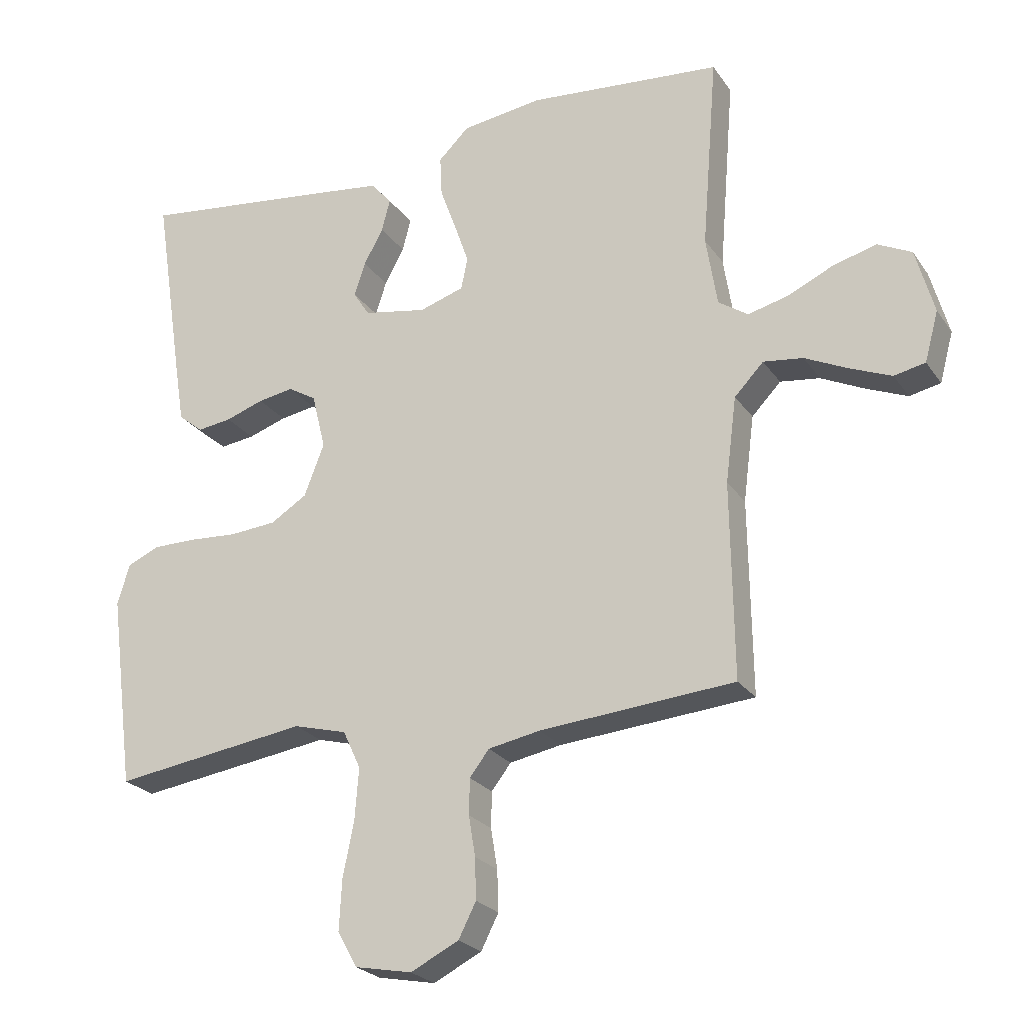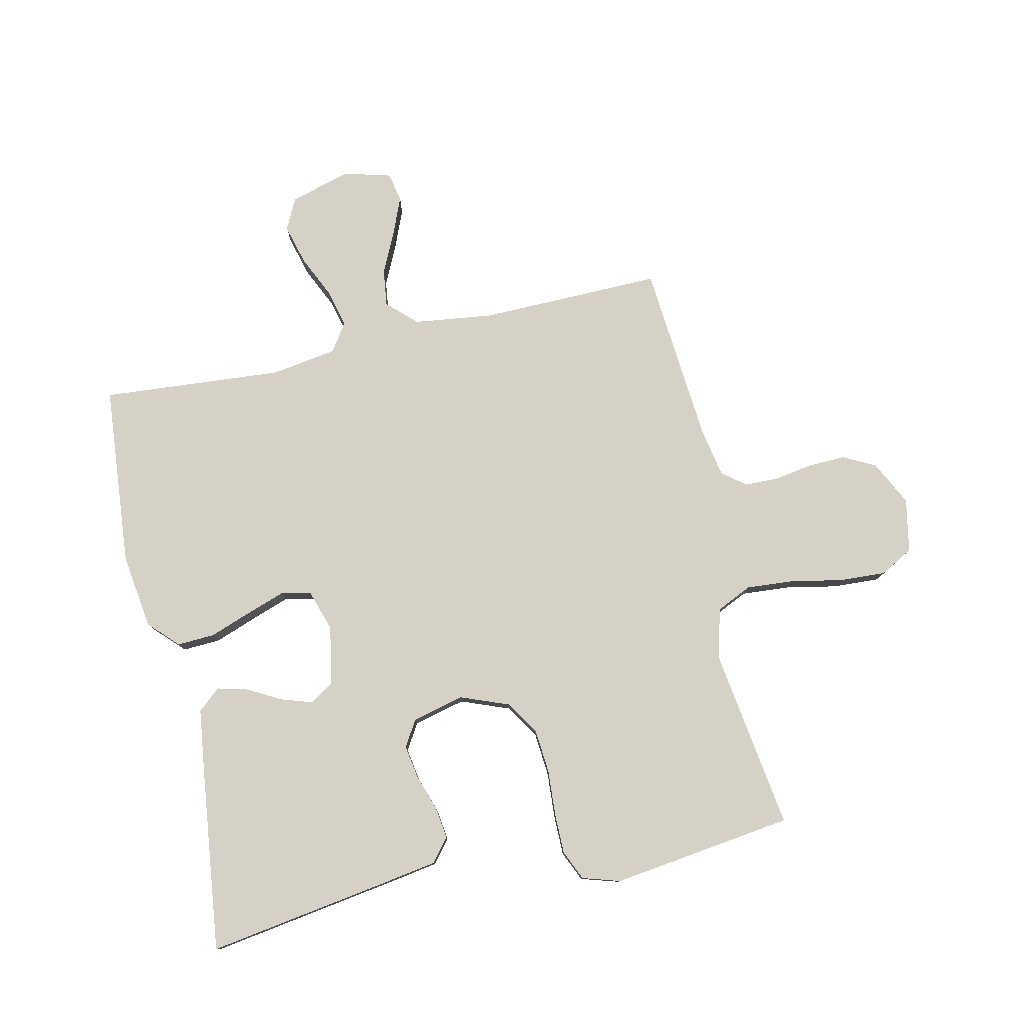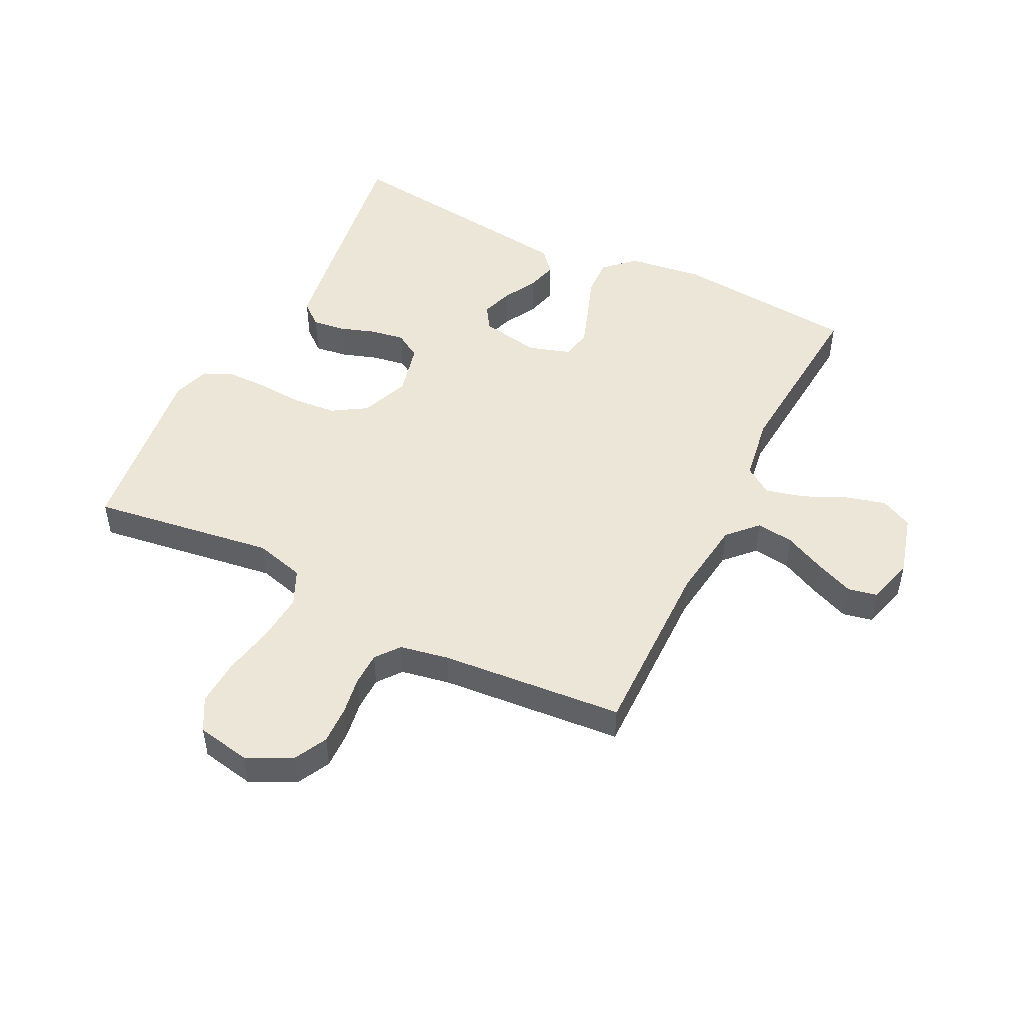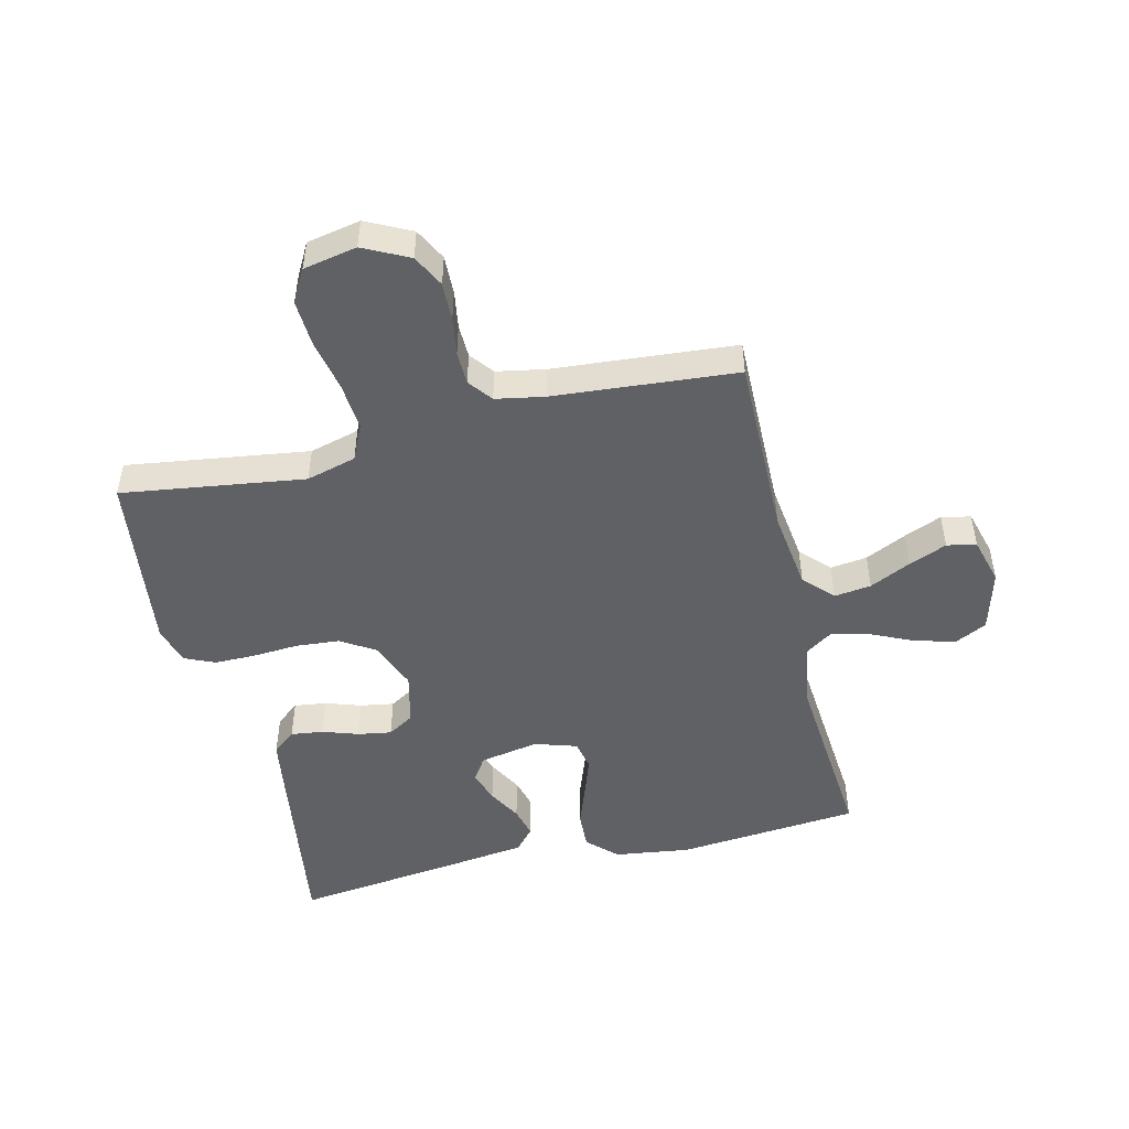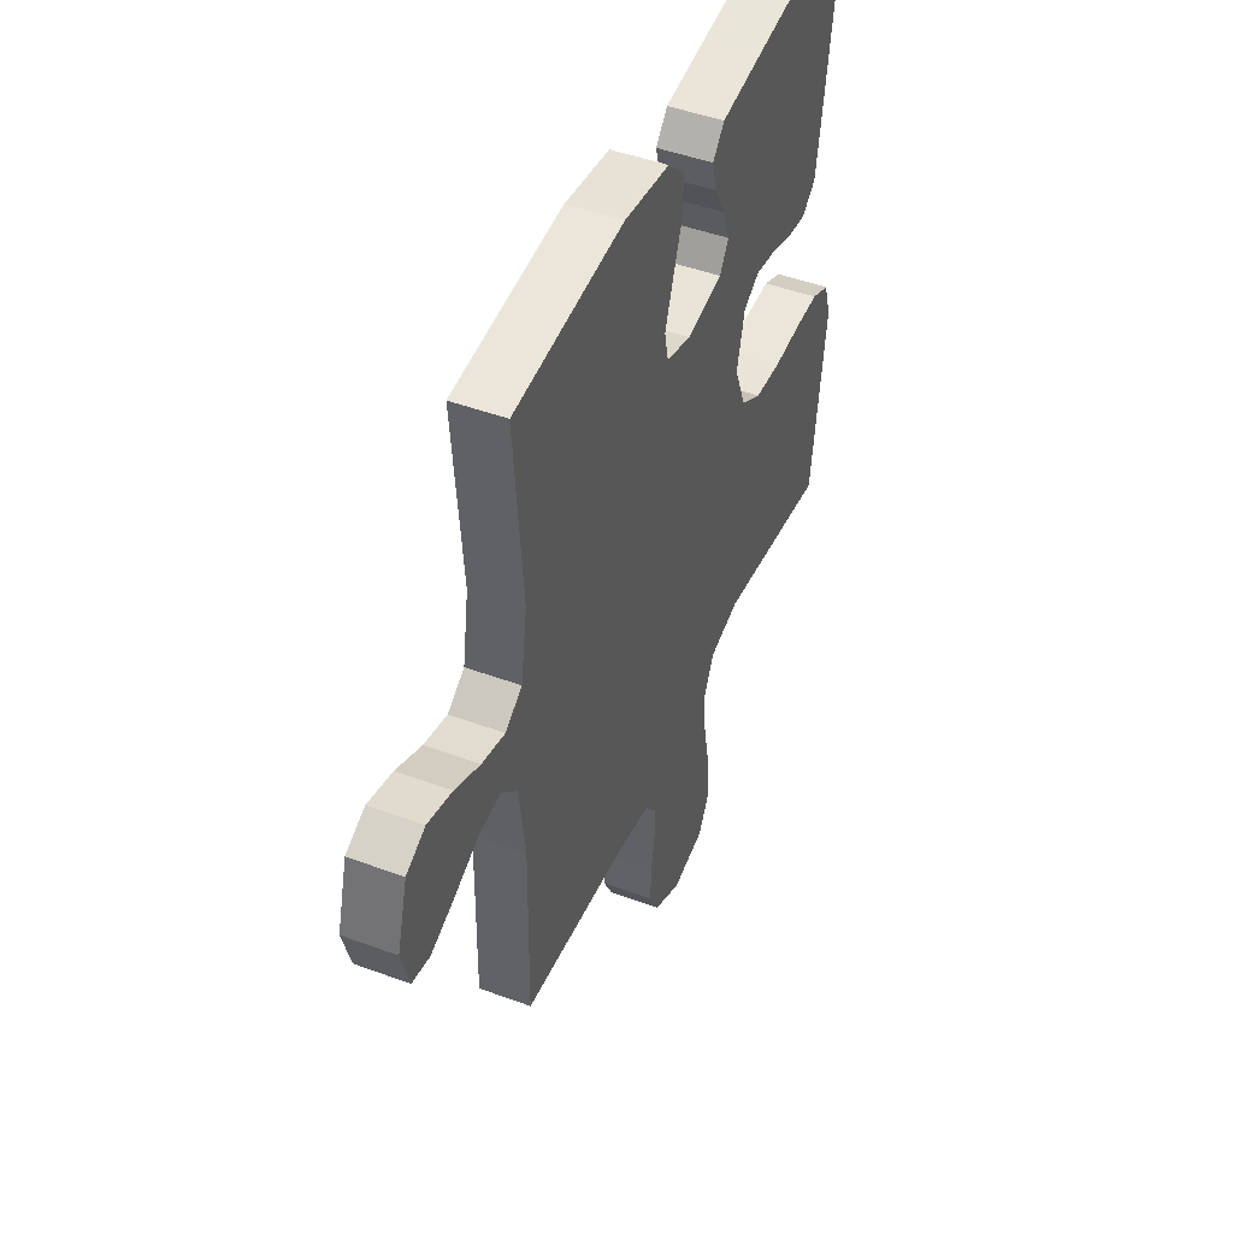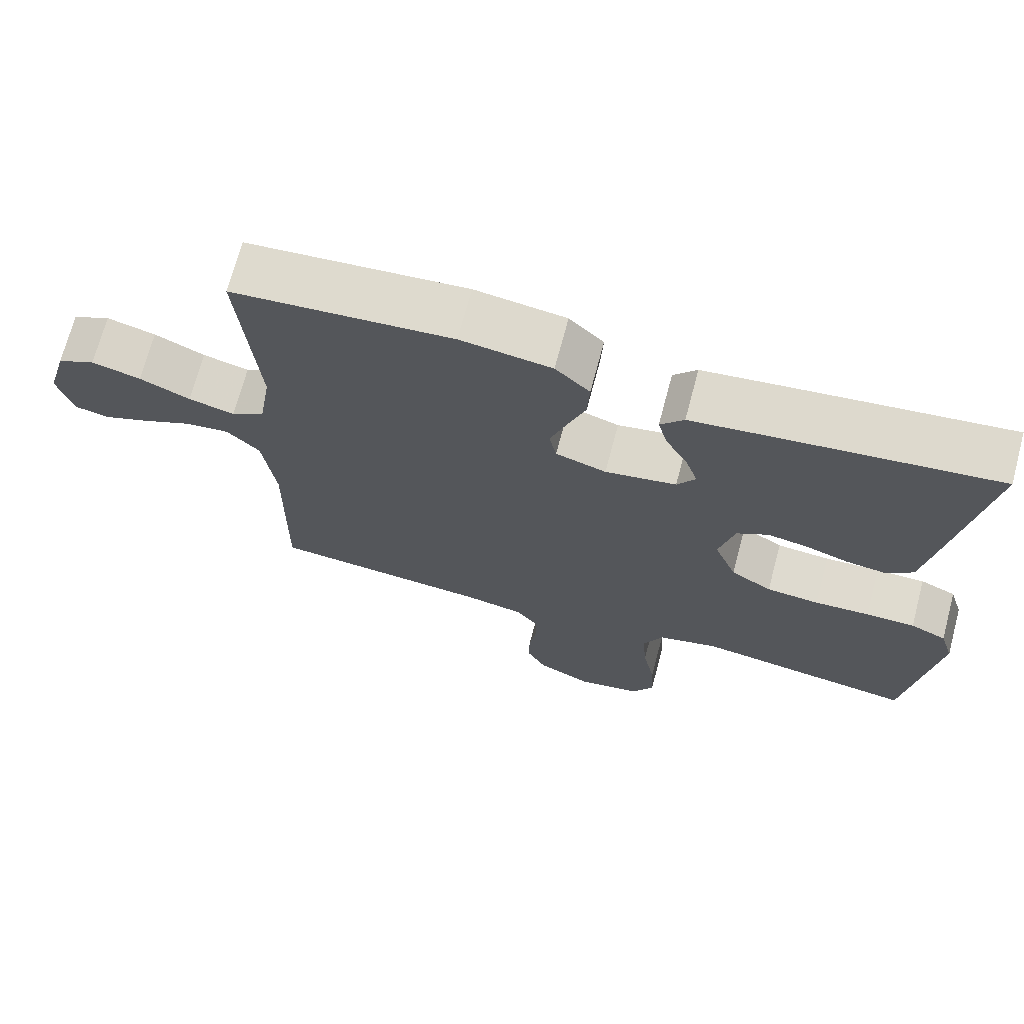
<metadata>
{"format":"obj","ext":"obj","renderer":"f3d","projection":"perspective","resolution":1024,"background":"white","views":[{"elev":-24.1,"azim":-153.9,"up":"+Z"},{"elev":78.9,"azim":77.4,"up":"+Y"},{"elev":49.1,"azim":-153.5,"up":"+Y"},{"elev":-48.8,"azim":-166.4,"up":"+Y"},{"elev":47.0,"azim":-67.3,"up":"+Z"},{"elev":70.5,"azim":14.9,"up":"+Z"}]}
</metadata>
<code>
v -0.5 0.07 0.5
v -0.2 0.07 0.527
v -0.076 0.07 0.51
v -0.029 0.07 0.464
v -0.032 0.07 0.402
v -0.057 0.07 0.333
v -0.079 0.07 0.269
v -0.069 0.07 0.22
v 0 0.07 0.198
v 0.097 0.07 0.216
v 0.122 0.07 0.255
v 0.105 0.07 0.307
v 0.075 0.07 0.362
v 0.062 0.07 0.412
v 0.094 0.07 0.449
v 0.2 0.07 0.463
v 0.5 0.07 0.5
v 0.454 0.07 0.2
v 0.439 0.07 0.107
v 0.401 0.07 0.076
v 0.348 0.07 0.083
v 0.289 0.07 0.103
v 0.234 0.07 0.112
v 0.191 0.07 0.086
v 0.17 0.07 0
v 0.201 0.07 -0.08
v 0.257 0.07 -0.115
v 0.329 0.07 -0.121
v 0.404 0.07 -0.116
v 0.471 0.07 -0.116
v 0.52 0.07 -0.138
v 0.539 0.07 -0.2
v 0.5 0.07 -0.5
v 0.2 0.07 -0.457
v 0.118 0.07 -0.479
v 0.091 0.07 -0.537
v 0.097 0.07 -0.616
v 0.114 0.07 -0.701
v 0.118 0.07 -0.778
v 0.088 0.07 -0.832
v 0 0.07 -0.849
v -0.074 0.07 -0.812
v -0.101 0.07 -0.759
v -0.099 0.07 -0.696
v -0.089 0.07 -0.634
v -0.09 0.07 -0.579
v -0.12 0.07 -0.54
v -0.2 0.07 -0.525
v -0.5 0.07 -0.5
v -0.496 0.07 -0.2
v -0.513 0.07 -0.068
v -0.558 0.07 -0.021
v -0.619 0.07 -0.029
v -0.686 0.07 -0.061
v -0.749 0.07 -0.087
v -0.797 0.07 -0.077
v -0.818 0.07 0
v -0.79 0.07 0.101
v -0.738 0.07 0.127
v -0.671 0.07 0.109
v -0.602 0.07 0.077
v -0.539 0.07 0.061
v -0.493 0.07 0.092
v -0.476 0.07 0.2
v -0.5 0 0.5
v -0.2 0 0.527
v -0.076 0 0.51
v -0.029 0 0.464
v -0.032 0 0.402
v -0.057 0 0.333
v -0.079 0 0.269
v -0.069 0 0.22
v 0 0 0.198
v 0.097 0 0.216
v 0.122 0 0.255
v 0.105 0 0.307
v 0.075 0 0.362
v 0.062 0 0.412
v 0.094 0 0.449
v 0.2 0 0.463
v 0.5 0 0.5
v 0.454 0 0.2
v 0.439 0 0.107
v 0.401 0 0.076
v 0.348 0 0.083
v 0.289 0 0.103
v 0.234 0 0.112
v 0.191 0 0.086
v 0.17 0 0
v 0.201 0 -0.08
v 0.257 0 -0.115
v 0.329 0 -0.121
v 0.404 0 -0.116
v 0.471 0 -0.116
v 0.52 0 -0.138
v 0.539 0 -0.2
v 0.5 0 -0.5
v 0.2 0 -0.457
v 0.118 0 -0.479
v 0.091 0 -0.537
v 0.097 0 -0.616
v 0.114 0 -0.701
v 0.118 0 -0.778
v 0.088 0 -0.832
v 0 0 -0.849
v -0.074 0 -0.812
v -0.101 0 -0.759
v -0.099 0 -0.696
v -0.089 0 -0.634
v -0.09 0 -0.579
v -0.12 0 -0.54
v -0.2 0 -0.525
v -0.5 0 -0.5
v -0.496 0 -0.2
v -0.513 0 -0.068
v -0.558 0 -0.021
v -0.619 0 -0.029
v -0.686 0 -0.061
v -0.749 0 -0.087
v -0.797 0 -0.077
v -0.818 0 0
v -0.79 0 0.101
v -0.738 0 0.127
v -0.671 0 0.109
v -0.602 0 0.077
v -0.539 0 0.061
v -0.493 0 0.092
v -0.476 0 0.2
f 59 60 61
f 58 59 61
f 57 58 61
f 56 57 61
f 55 56 61
f 54 55 61
f 53 54 61
f 52 53 61 62
f 51 52 62 63
f 48 49 50
f 51 63 64
f 50 51 64
f 48 50 64
f 47 48 64
f 43 44 45
f 42 43 45
f 41 42 45
f 40 41 45
f 39 40 45
f 38 39 45
f 37 38 45
f 36 37 45 46
f 64 1 2
f 47 64 2
f 46 47 2
f 36 46 2
f 35 36 2
f 32 33 34
f 31 32 34
f 30 31 34
f 29 30 34
f 28 29 34
f 20 21 22
f 19 20 22
f 18 19 22
f 17 18 22
f 16 17 22
f 15 16 22
f 14 15 22
f 13 14 22
f 12 13 22
f 11 12 22 23
f 10 11 23 24
f 4 5 6
f 3 4 6
f 2 3 6
f 2 6 7
f 27 28 34 35
f 26 27 35
f 25 26 35
f 9 10 24 25
f 8 9 25 35
f 2 7 8
f 2 8 35
f 125 124 123
f 125 123 122
f 125 122 121
f 125 121 120
f 125 120 119
f 125 119 118
f 125 118 117
f 126 125 117 116
f 127 126 116 115
f 114 113 112
f 128 127 115
f 128 115 114
f 128 114 112
f 128 112 111
f 109 108 107
f 109 107 106
f 109 106 105
f 109 105 104
f 109 104 103
f 109 103 102
f 109 102 101
f 110 109 101 100
f 66 65 128
f 66 128 111
f 66 111 110
f 66 110 100
f 66 100 99
f 98 97 96
f 98 96 95
f 98 95 94
f 98 94 93
f 98 93 92
f 86 85 84
f 86 84 83
f 86 83 82
f 86 82 81
f 86 81 80
f 86 80 79
f 86 79 78
f 86 78 77
f 86 77 76
f 87 86 76 75
f 88 87 75 74
f 70 69 68
f 70 68 67
f 70 67 66
f 71 70 66
f 99 98 92 91
f 99 91 90
f 99 90 89
f 89 88 74 73
f 99 89 73 72
f 72 71 66
f 99 72 66
f 1 65 66 2
f 2 66 67 3
f 3 67 68 4
f 4 68 69 5
f 5 69 70 6
f 6 70 71 7
f 7 71 72 8
f 8 72 73 9
f 9 73 74 10
f 10 74 75 11
f 11 75 76 12
f 12 76 77 13
f 13 77 78 14
f 14 78 79 15
f 15 79 80 16
f 16 80 81 17
f 17 81 82 18
f 18 82 83 19
f 19 83 84 20
f 20 84 85 21
f 21 85 86 22
f 22 86 87 23
f 23 87 88 24
f 24 88 89 25
f 25 89 90 26
f 26 90 91 27
f 27 91 92 28
f 28 92 93 29
f 29 93 94 30
f 30 94 95 31
f 31 95 96 32
f 32 96 97 33
f 33 97 98 34
f 34 98 99 35
f 35 99 100 36
f 36 100 101 37
f 37 101 102 38
f 38 102 103 39
f 39 103 104 40
f 40 104 105 41
f 41 105 106 42
f 42 106 107 43
f 43 107 108 44
f 44 108 109 45
f 45 109 110 46
f 46 110 111 47
f 47 111 112 48
f 48 112 113 49
f 49 113 114 50
f 50 114 115 51
f 51 115 116 52
f 52 116 117 53
f 53 117 118 54
f 54 118 119 55
f 55 119 120 56
f 56 120 121 57
f 57 121 122 58
f 58 122 123 59
f 59 123 124 60
f 60 124 125 61
f 61 125 126 62
f 62 126 127 63
f 63 127 128 64
f 64 128 65 1

</code>
